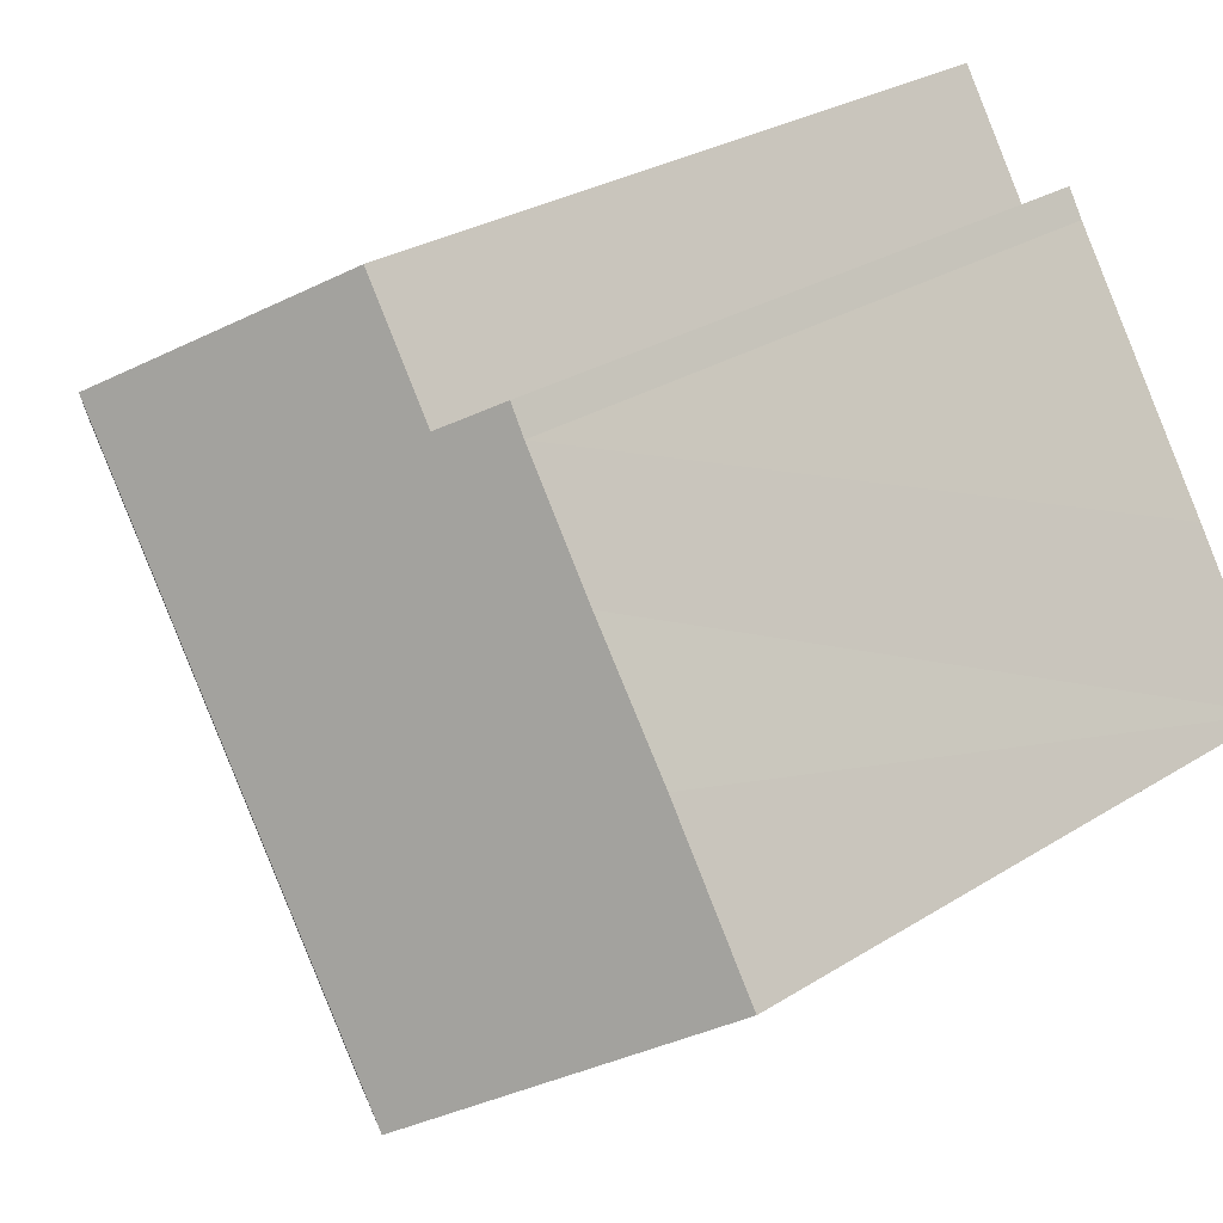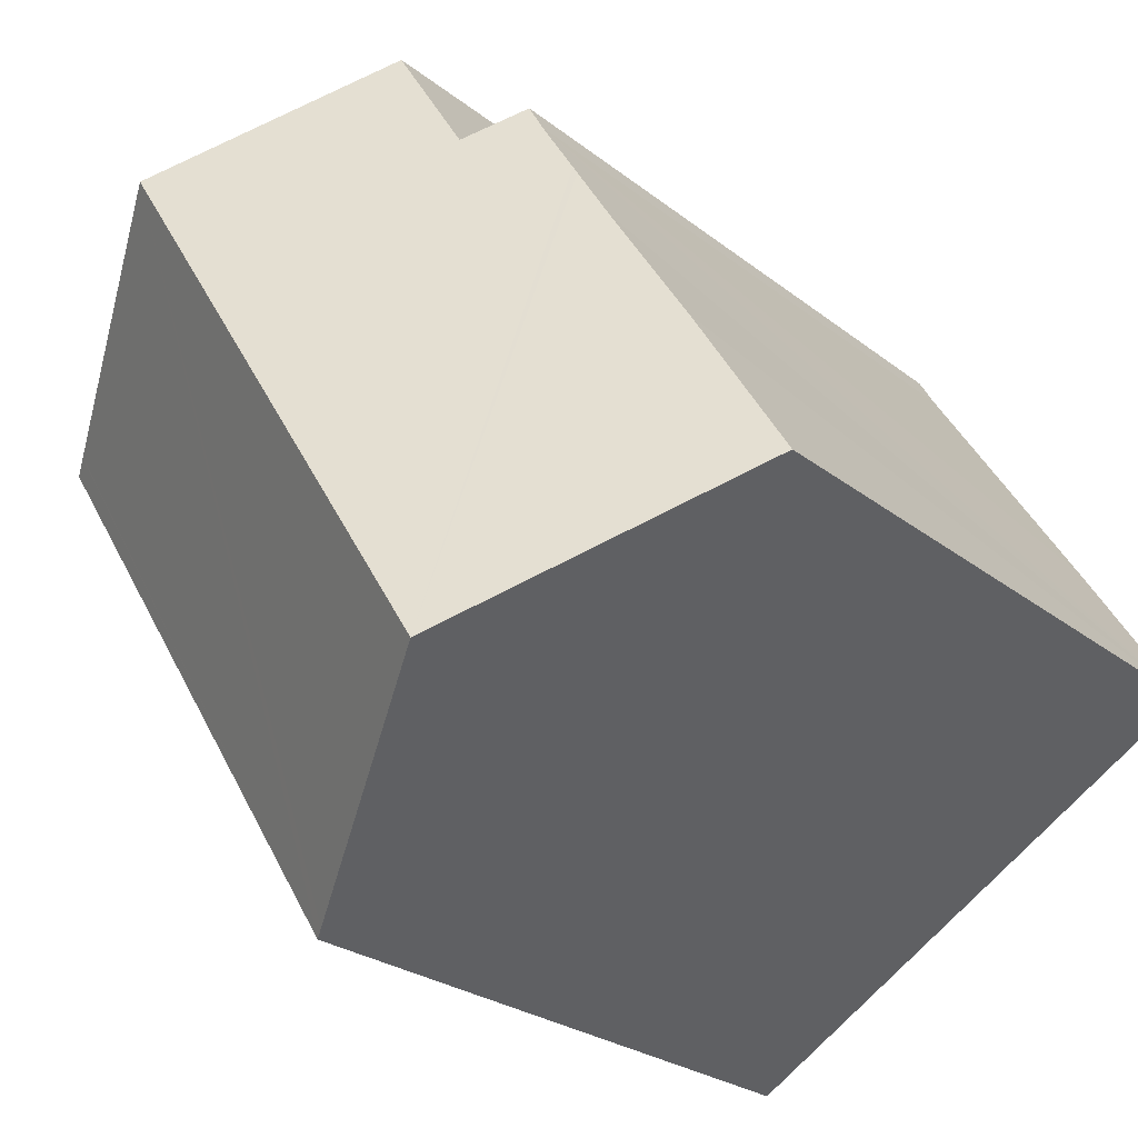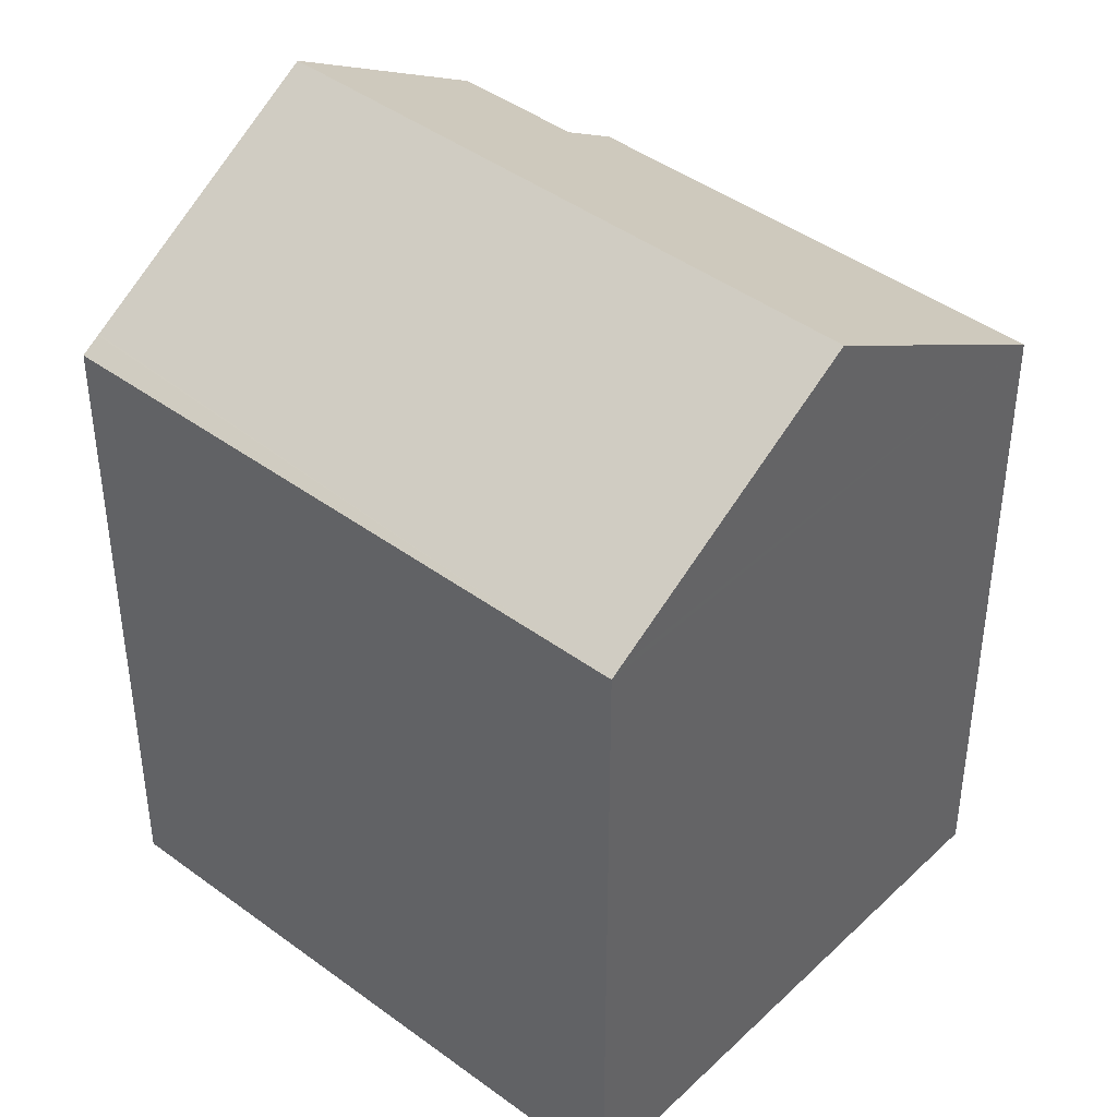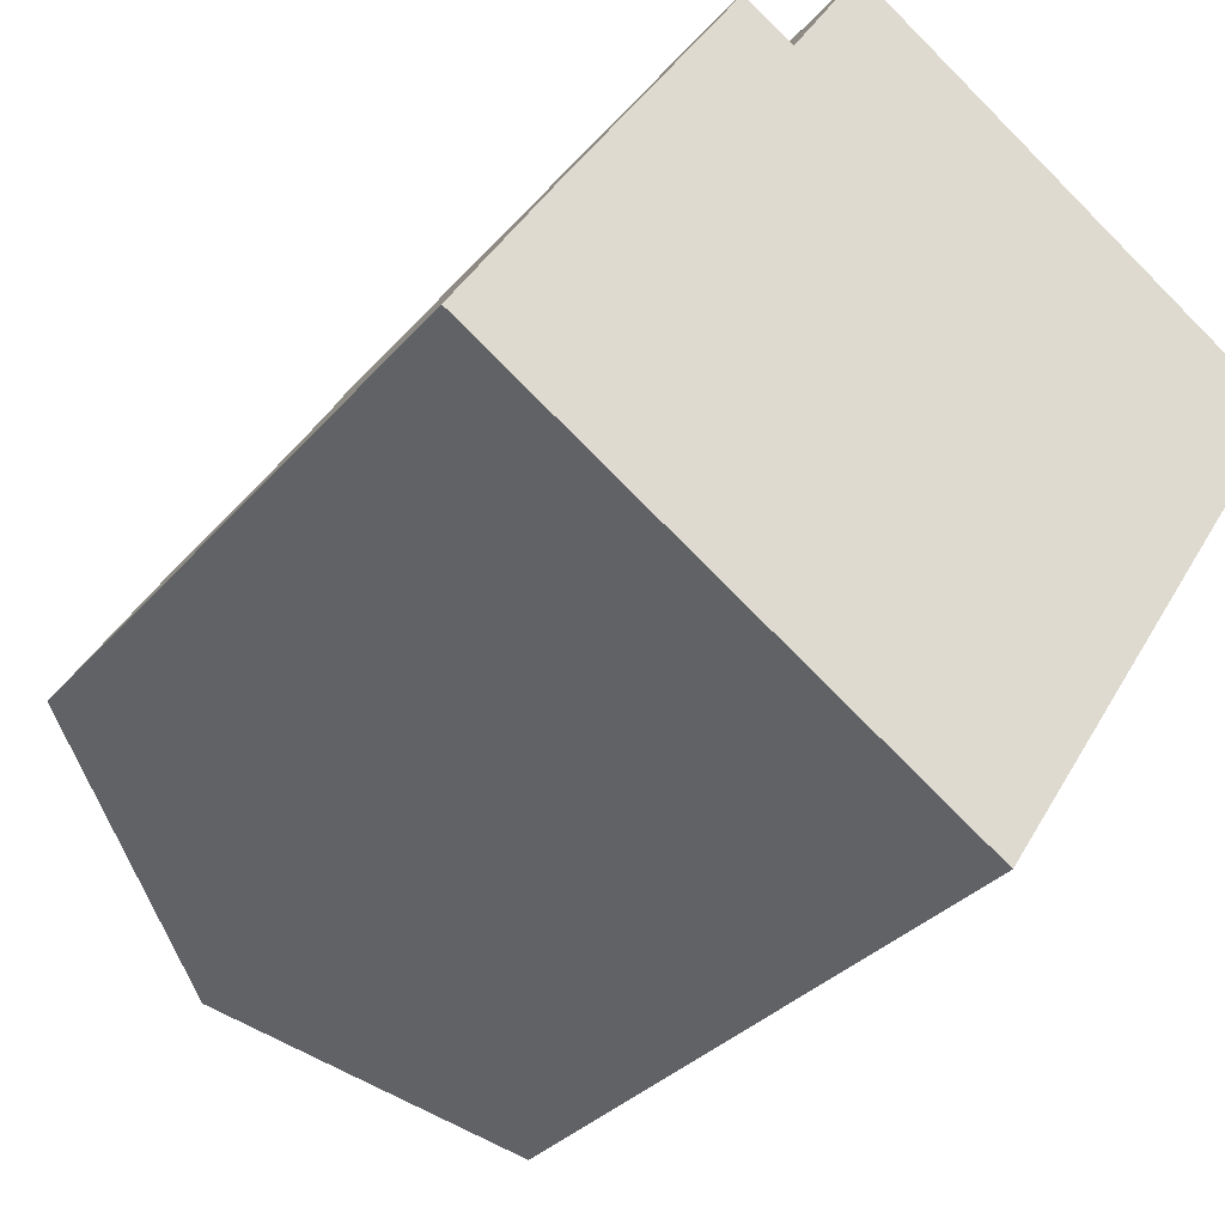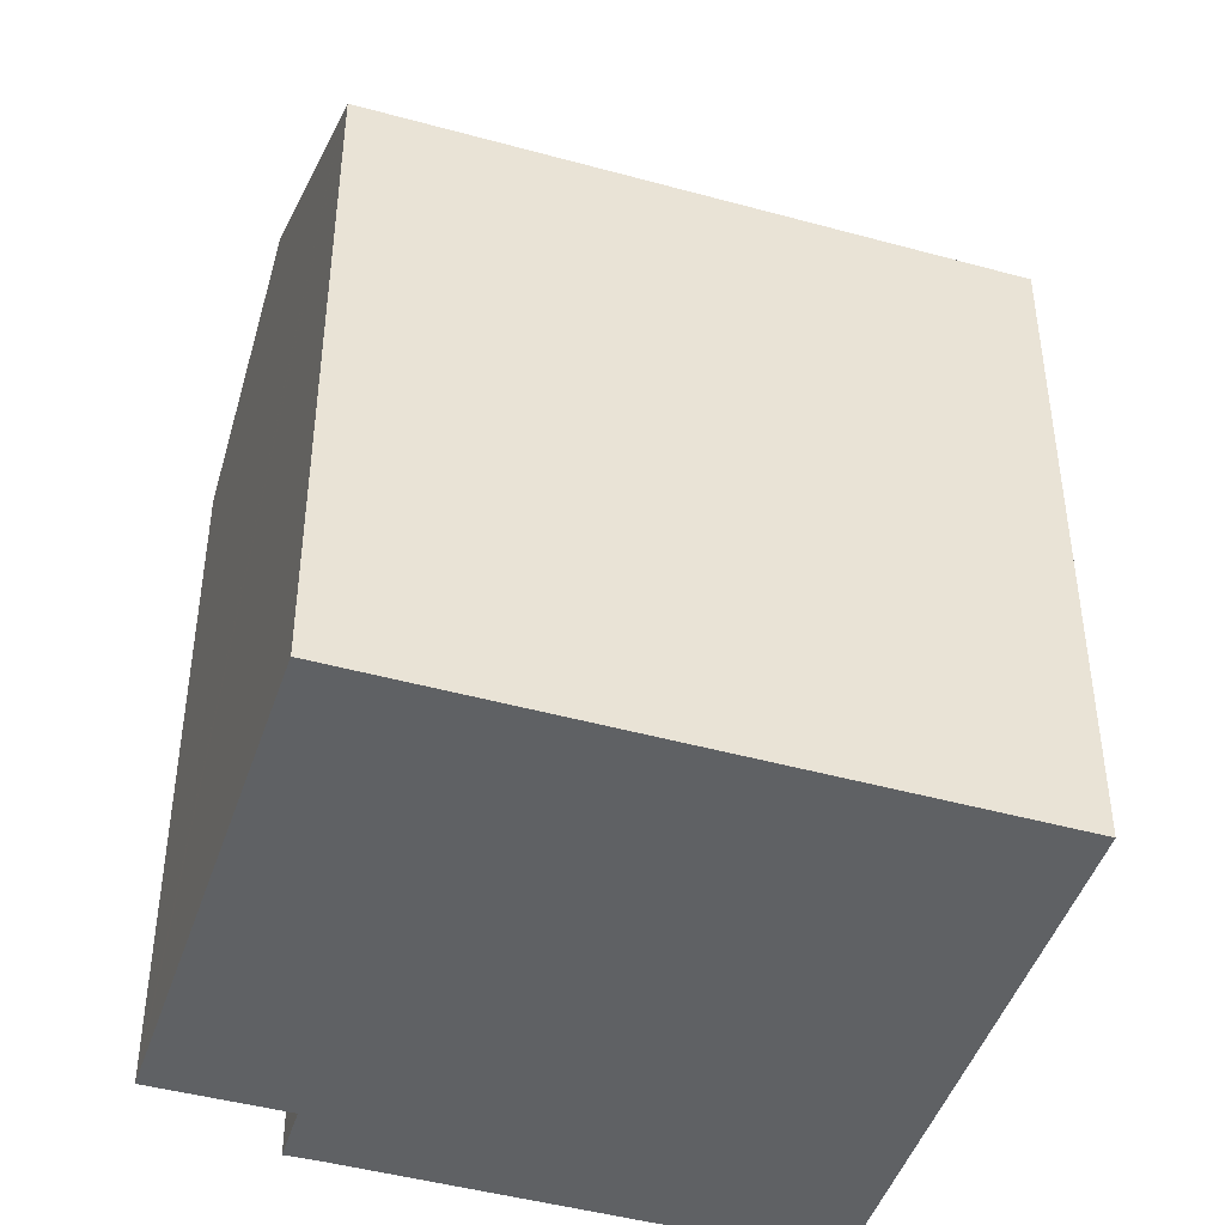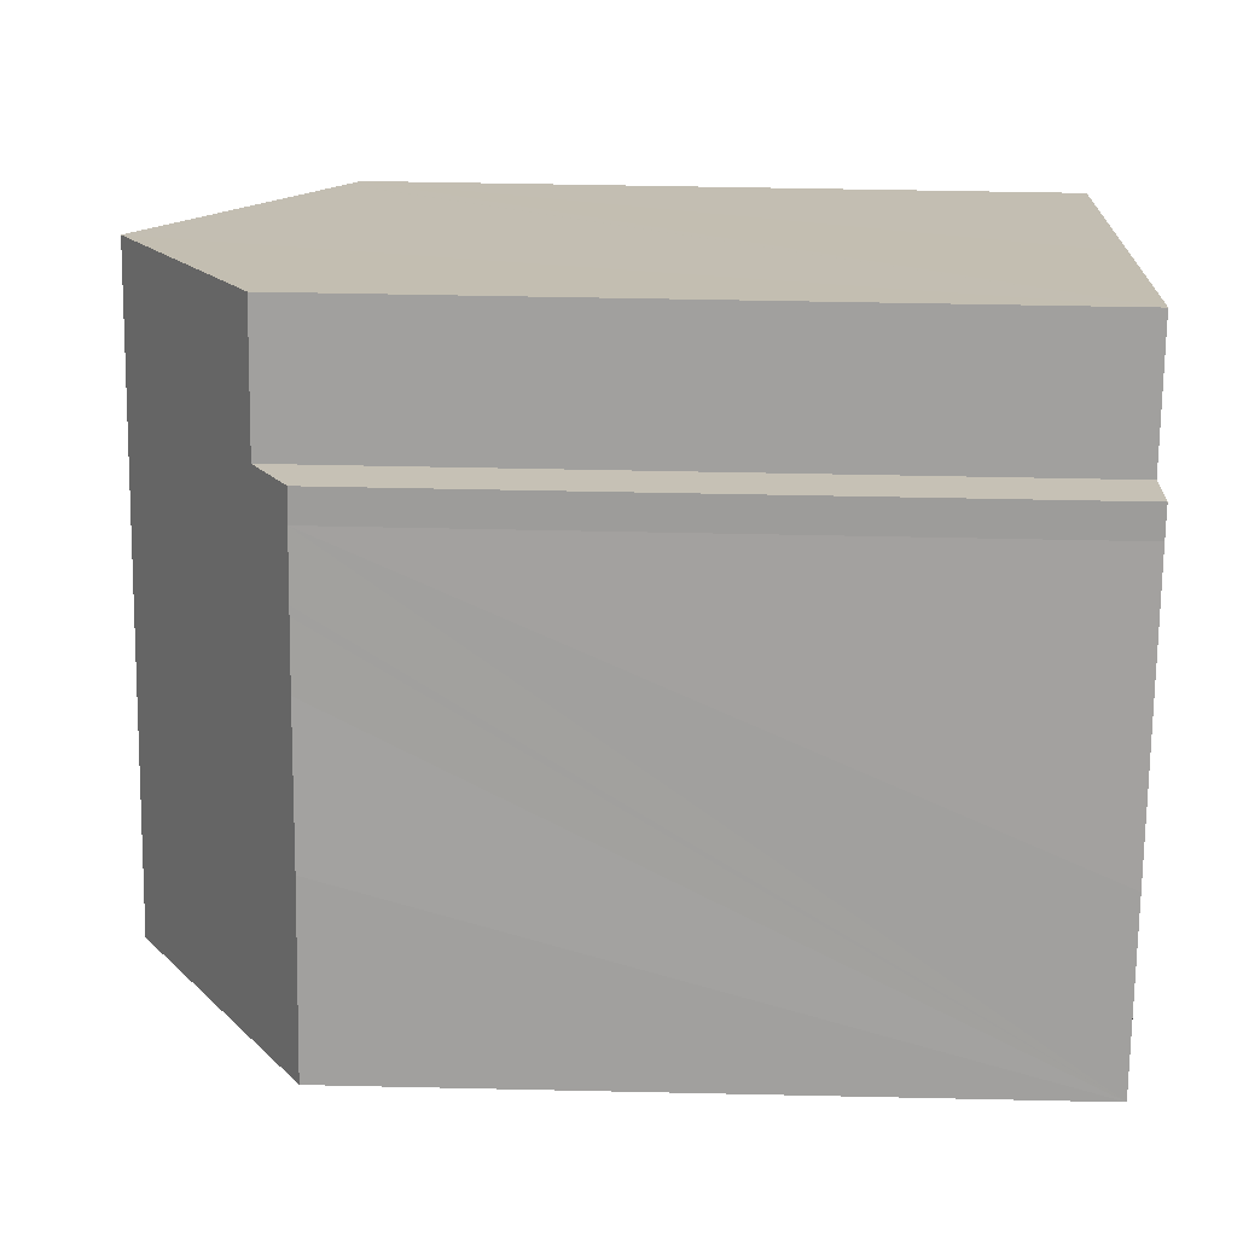
<metadata>
{"format":"obj","ext":"obj","renderer":"f3d","projection":"perspective","resolution":1024,"background":"white","views":[{"elev":27.7,"azim":-134.1,"up":"+Z"},{"elev":-24.3,"azim":-142.3,"up":"+Z"},{"elev":42.7,"azim":163.9,"up":"+Y"},{"elev":-31.5,"azim":-32.9,"up":"+Z"},{"elev":-45.5,"azim":104.8,"up":"+Y"},{"elev":50.1,"azim":-88.6,"up":"+Z"}]}
</metadata>
<code>
v  6.417 22 -4.07
v  10.54 18.63 13.16
v  15.32 22 10.06
v  10.26 18.44 13.34
v  8.363 18.44 10.31
v  7.022 17.51 11.14
v  6.602 17.52 10.42
v  5.71 17.52 9.006
v  5.58 17.52 8.799
v  4.676 17.52 7.365
v  2.546 17.5 4.07
v  0 17.51 1.072e-15
v  12.8 17.53 -8.119
v  21.31 17.78 6.17
v  21.74 17.48 5.891
v  21.28 17.8 6.187
v  12.55 17.7 -7.962
v  12.3 17.88 -7.799
v  8.363 -6.315e-16 10.31
v  7.022 -6.819e-16 11.14
v  10.26 -8.167e-16 13.34
v  10.54 -8.058e-16 13.16
v  15.32 -6.158e-16 10.06
v  21.31 -3.778e-16 6.17
v  21.74 -3.607e-16 5.891
v  21.28 -3.788e-16 6.187
v  6.602 -6.381e-16 10.42
v  0 0 0
v  2.546 -2.492e-16 4.07
v  5.71 -5.515e-16 9.006
v  4.676 -4.51e-16 7.365
v  5.58 -5.388e-16 8.799
v  12.8 4.971e-16 -8.119
v  6.417 2.492e-16 -4.07
v  12.55 4.875e-16 -7.962
v  12.3 4.776e-16 -7.799
g defaultobject
f 1 2 3
f 2 1 4
f 4 1 5
f 5 1 6
f 6 1 7
f 7 1 8
f 8 1 9
f 9 1 10
f 10 1 11
f 11 1 12
f 13 14 15
f 14 13 16
f 16 13 3
f 3 13 17
f 3 17 18
f 3 18 1
f 6 19 5
f 19 6 20
f 21 2 4
f 2 21 3
f 3 21 16
f 16 21 14
f 14 21 15
f 15 21 22
f 15 22 23
f 15 23 24
f 15 24 25
f 24 23 26
f 19 4 5
f 4 19 21
f 27 6 7
f 6 27 20
f 28 11 12
f 11 28 10
f 10 28 9
f 9 28 8
f 8 28 7
f 7 28 29
f 7 29 27
f 27 29 30
f 30 29 31
f 30 31 32
f 15 33 13
f 33 15 25
f 18 12 1
f 12 18 17
f 12 17 13
f 12 13 33
f 12 33 34
f 12 34 28
f 34 33 35
f 34 35 36
f 24 33 25
f 33 24 26
f 33 26 23
f 33 23 35
f 35 23 36
f 36 23 34
f 34 23 22
f 34 22 19
f 34 19 28
f 19 22 21
f 28 19 31
f 31 19 32
f 32 19 27
f 27 19 20
f 32 27 30
f 28 31 29

</code>
